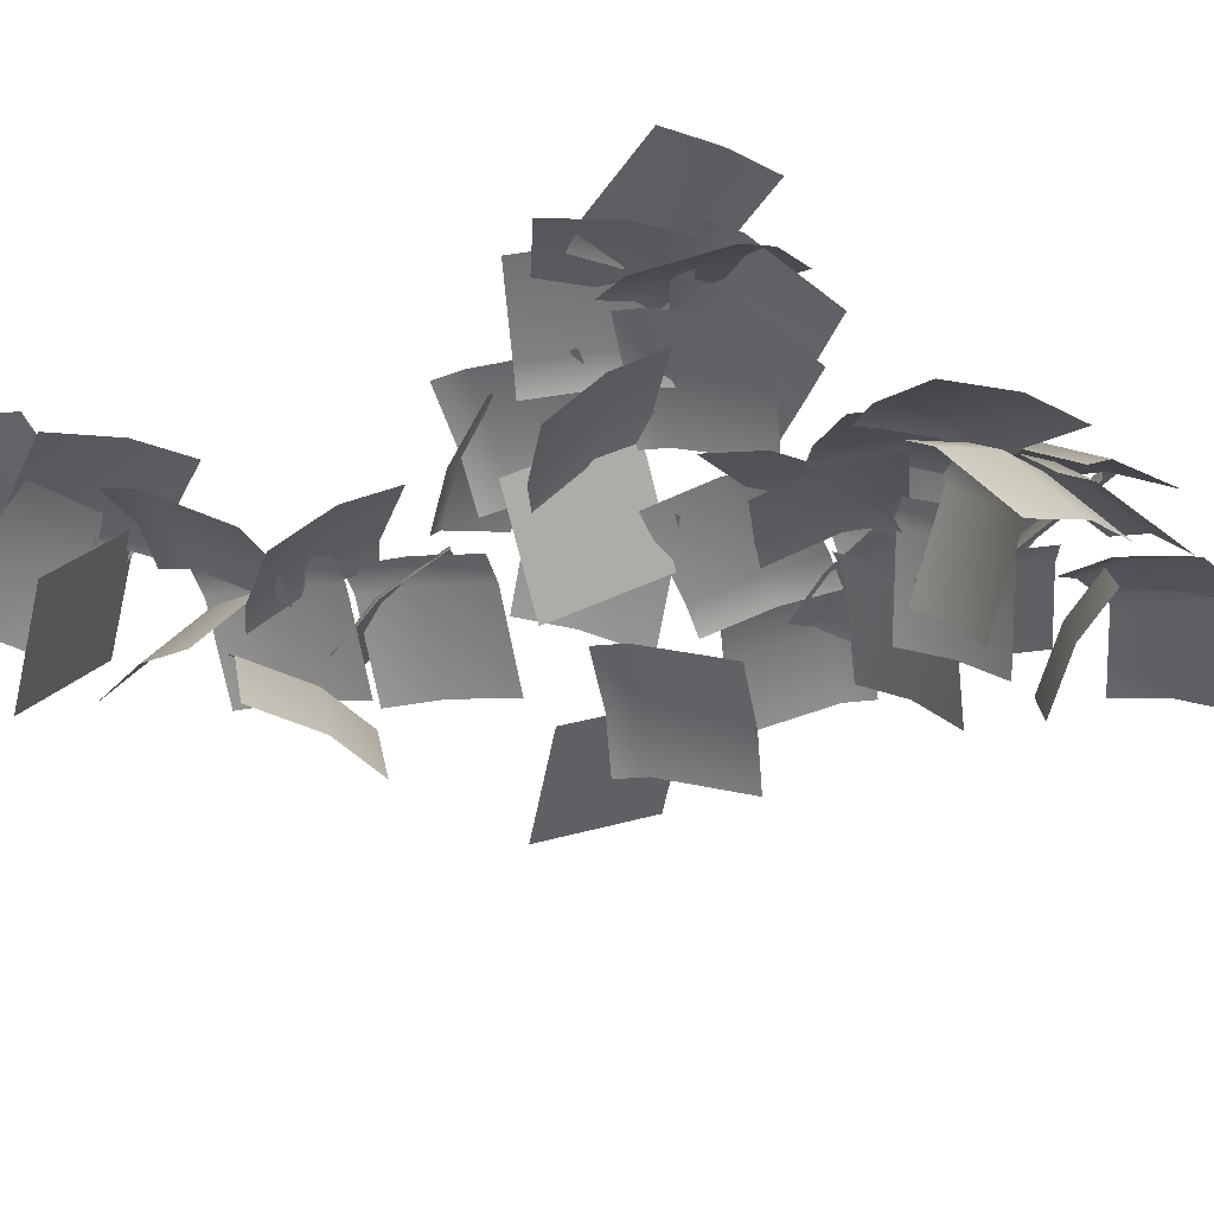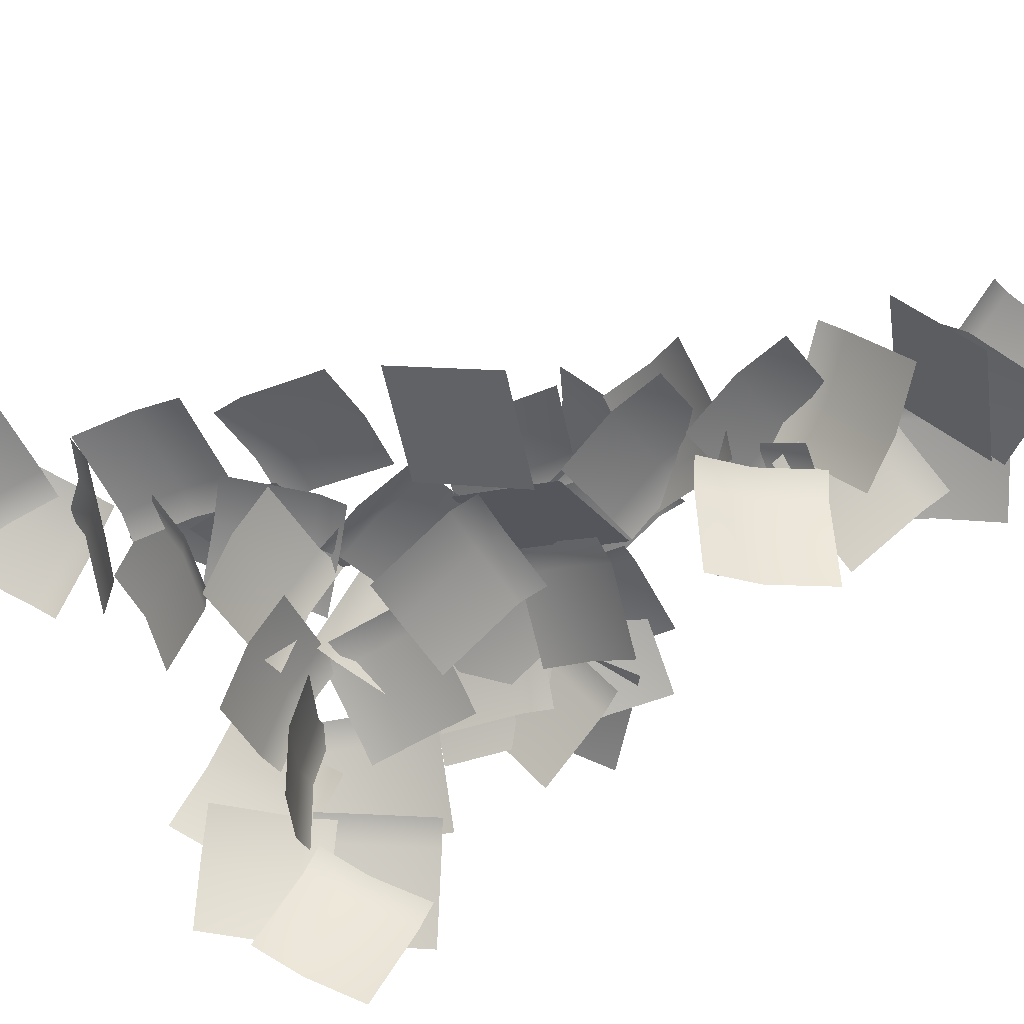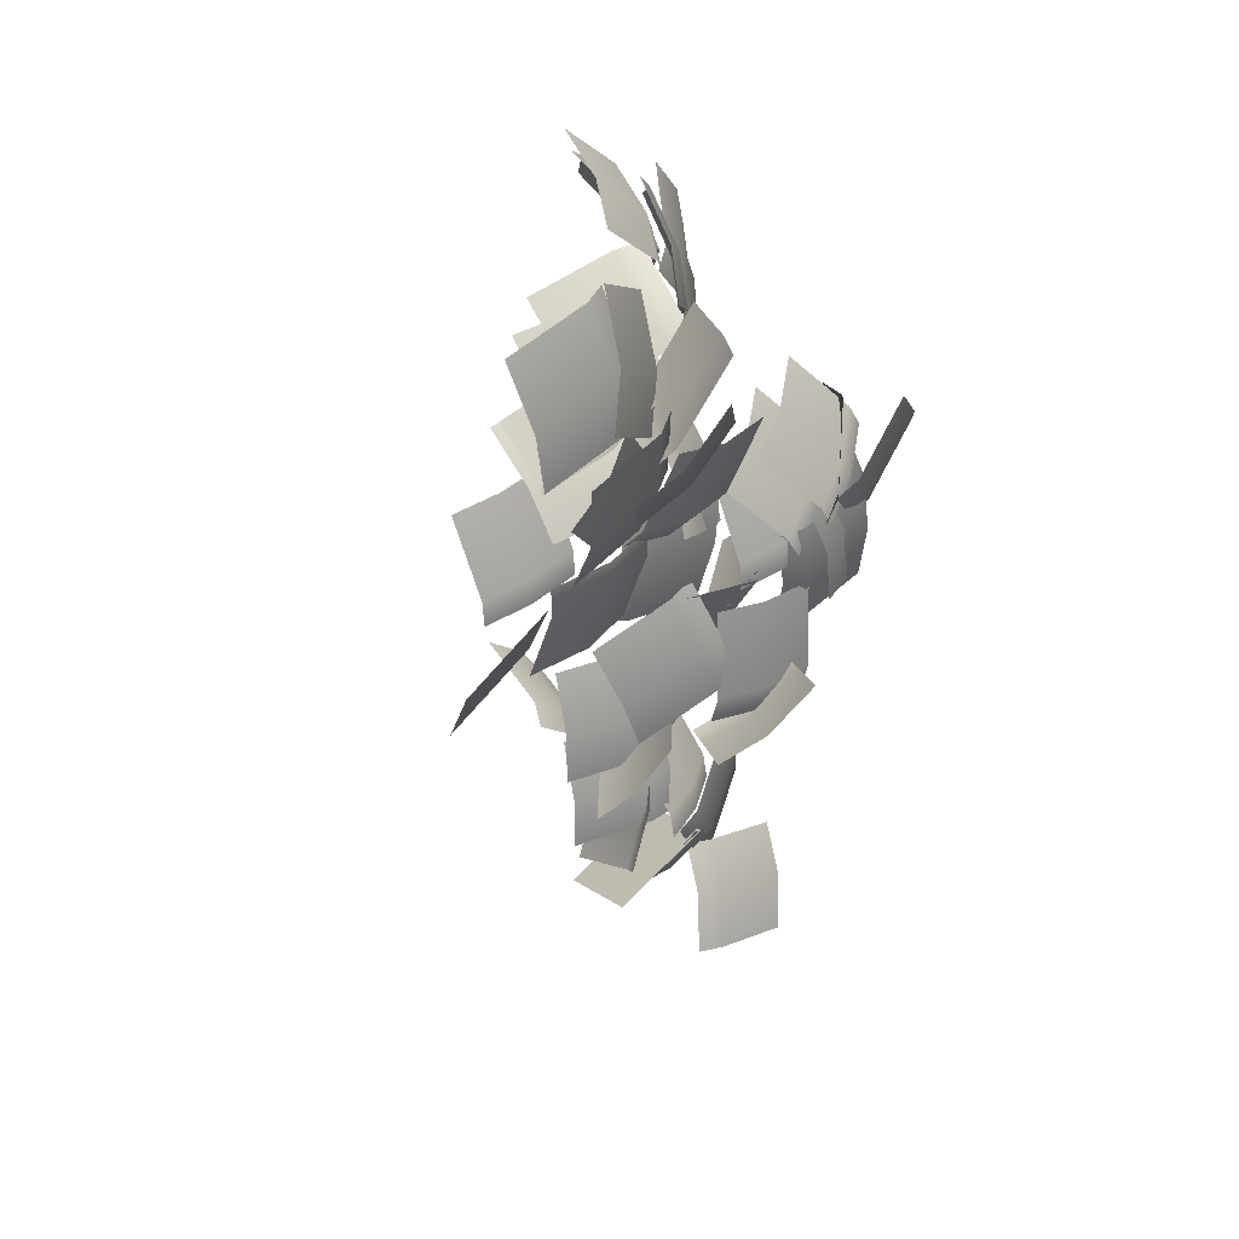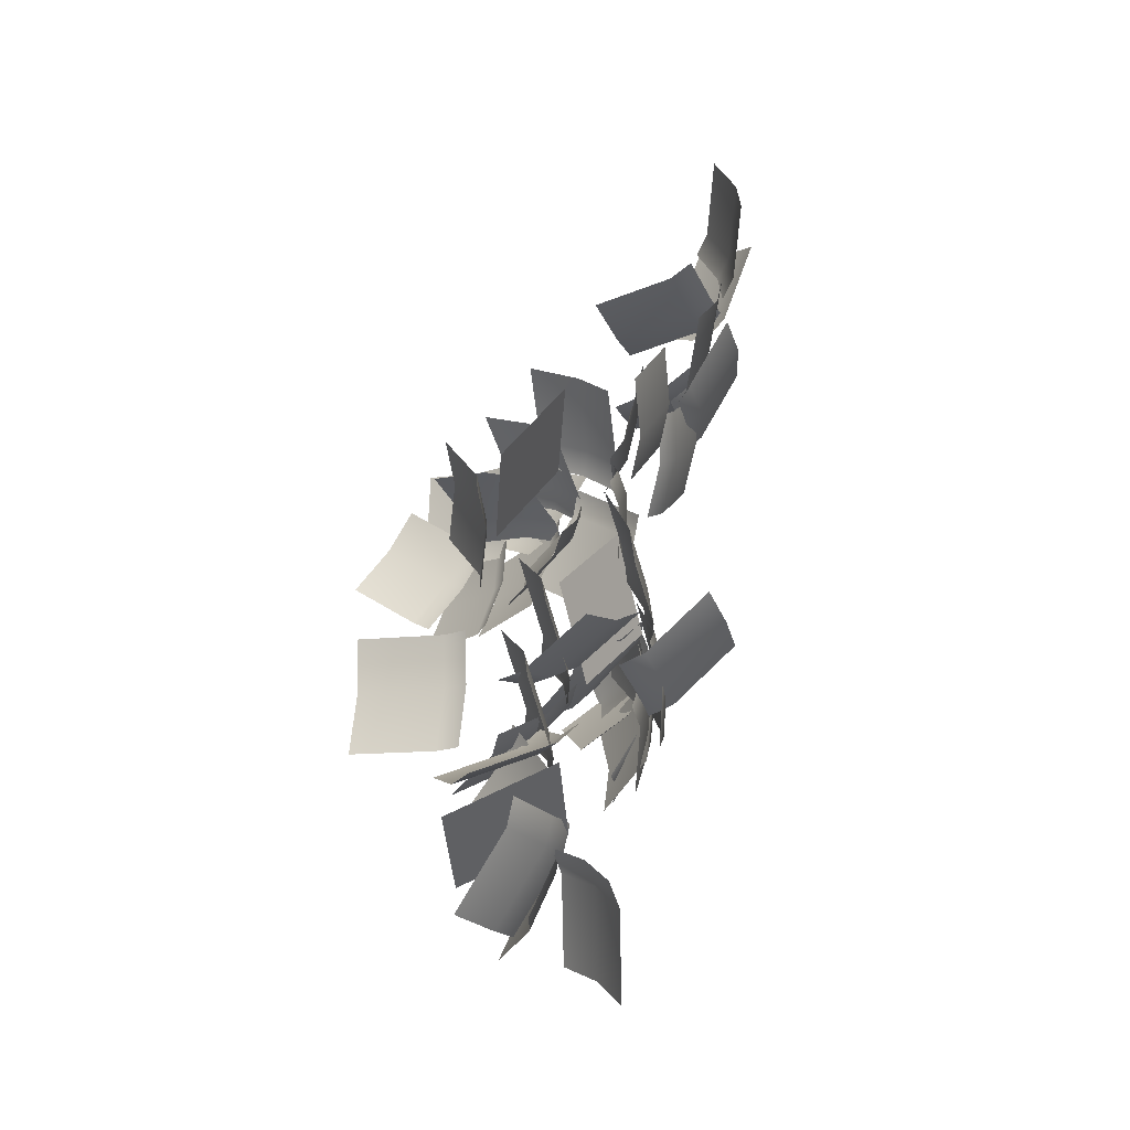
<metadata>
{"format":"obj","ext":"obj","renderer":"f3d","projection":"perspective","resolution":1024,"background":"white","views":[{"elev":-41.1,"azim":-79.6,"up":"+Y"},{"elev":-69.3,"azim":123.3,"up":"+Y"},{"elev":35.9,"azim":119.8,"up":"+Z"},{"elev":-63.5,"azim":74.2,"up":"+Z"}]}
</metadata>
<code>
g default
v -0.1628 1.018 0.05868
v -0.2914 1.109 0.1544
v -0.0332 1.13 0.1269
v -0.1618 1.22 0.2226
v -0.1342 1.052 0.065
v -0.2627 1.143 0.1607
v -0.2224 1.067 0.09134
v -0.1937 1.101 0.09767
v -0.09277 1.179 0.1596
v -0.07818 0.9929 0.5241
v -0.1229 0.8668 0.6506
v 0.09589 0.9328 0.5257
v 0.05113 0.8067 0.6523
v -0.03472 0.987 0.5336
v -0.07948 0.8609 0.6601
v -0.09536 0.945 0.5908
v -0.0519 0.9391 0.6002
v 0.07871 0.8849 0.5924
v -0.1348 0.946 0.6147
v -0.08494 1.04 0.4641
v -0.3015 0.9174 0.5417
v -0.2516 1.011 0.3911
v -0.1779 0.9499 0.6029
v -0.128 1.043 0.4522
v -0.1168 0.9995 0.5526
v -0.1599 1.003 0.5408
v -0.2835 0.9708 0.4796
v 0.08007 1.051 0.5956
v -0.05195 1.119 0.7046
v 0.2085 1.121 0.7075
v 0.07648 1.189 0.8165
v 0.1101 1.078 0.6151
v -0.02192 1.146 0.7241
v 0.0207 1.093 0.6375
v 0.05073 1.12 0.657
v 0.1491 1.163 0.7493
v -0.3564 1.143 0.3663
v -0.5177 1.107 0.4476
v -0.268 1.062 0.5059
v -0.4293 1.026 0.5872
v -0.3351 1.135 0.405
v -0.4964 1.099 0.4863
v -0.4283 1.139 0.4093
v -0.407 1.131 0.448
v -0.3399 1.057 0.5489
v -0.3334 1.145 0.3789
v -0.4752 1.047 0.3139
v -0.4013 1.13 0.5495
v -0.5431 1.032 0.4845
v -0.3558 1.152 0.4172
v -0.4976 1.054 0.3522
v -0.4042 1.113 0.3479
v -0.4266 1.12 0.3862
v -0.472 1.098 0.5185
v -0.1486 0.9603 0.6264
v -0.146 0.919 0.4469
v -0.3237 0.9043 0.6368
v -0.3211 0.863 0.4573
v -0.1934 0.9588 0.6261
v -0.1908 0.9175 0.4466
v -0.1516 0.9542 0.5428
v -0.1964 0.9527 0.5425
v -0.3267 0.8982 0.5532
v -0.3283 1.121 0.3947
v -0.3738 1.139 0.217
v -0.5052 1.092 0.4371
v -0.5506 1.11 0.2594
v -0.3713 1.127 0.4062
v -0.4168 1.144 0.2286
v -0.3505 1.142 0.3165
v -0.3935 1.148 0.3281
v -0.5274 1.113 0.359
v -0.3492 0.8566 0.7101
v -0.4508 0.7267 0.7922
v -0.2199 0.8375 0.8398
v -0.3215 0.7076 0.9219
v -0.3246 0.8609 0.7474
v -0.4262 0.731 0.8294
v -0.4009 0.8076 0.7544
v -0.3763 0.812 0.7917
v -0.2716 0.7885 0.8842
v 0.03142 1.044 0.5523
v 0.2096 0.9979 0.5442
v 0.01073 0.9939 0.3761
v 0.189 0.9482 0.3681
v 0.02941 1.044 0.5074
v 0.2076 0.9979 0.4994
v 0.1146 1.036 0.5448
v 0.1126 1.036 0.4999
v 0.09388 0.9859 0.3686
v -0.2068 0.9462 -0.03319
v -0.2372 0.9104 0.1449
v -0.04204 0.8648 -0.02149
v -0.0724 0.829 0.1566
v -0.1631 0.9382 -0.02736
v -0.1934 0.9023 0.1507
v -0.2149 0.9419 0.05019
v -0.1711 0.9338 0.05602
v -0.0501 0.8605 0.06189
v 0.06095 1.064 0.6127
v 0.08857 1.109 0.7891
v 0.243 1.052 0.5871
v 0.2706 1.097 0.7635
v 0.1039 1.073 0.6035
v 0.1315 1.118 0.7799
v 0.07372 1.097 0.6886
v 0.1166 1.107 0.6794
v 0.2558 1.085 0.6631
v -0.1787 1.077 0.1837
v -0.1434 1.019 0.3548
v -0.01976 1.005 0.126
v 0.01552 0.946 0.297
v -0.1357 1.071 0.1727
v -0.1004 1.013 0.3437
v -0.1566 1.063 0.2633
v -0.1135 1.056 0.2523
v 0.002391 0.9898 0.2056
v -0.2909 0.9451 -0.2992
v -0.2209 1.009 -0.457
v -0.4563 1.011 -0.3457
v -0.3863 1.075 -0.5035
v -0.3268 0.9715 -0.3044
v -0.2568 1.036 -0.4623
v -0.2564 0.9856 -0.3641
v -0.2924 1.012 -0.3693
v -0.4219 1.052 -0.4106
v -0.2496 0.9329 -0.2009
v -0.2799 0.8971 -0.02285
v -0.08478 0.8515 -0.1892
v -0.1151 0.8157 -0.01115
v -0.2058 0.9249 -0.1951
v -0.2362 0.889 -0.01702
v -0.2576 0.9286 -0.1176
v -0.2139 0.9205 -0.1117
v -0.09285 0.8472 -0.1059
v -0.2125 1.085 0.3395
v -0.229 0.972 0.1952
v -0.3872 1.051 0.3864
v -0.4037 0.9377 0.2421
v -0.2571 1.087 0.3434
v -0.2736 0.9736 0.1991
v -0.224 1.045 0.267
v -0.2686 1.046 0.2709
v -0.3987 1.01 0.3139
v -0.03118 0.9737 0.5305
v 0.009218 0.9579 0.3515
v -0.199 1.036 0.4871
v -0.1586 1.02 0.3081
v -0.06608 1 0.5202
v -0.02568 0.9842 0.3413
v -0.008326 0.9792 0.4499
v -0.04322 1.006 0.4397
v -0.1762 1.041 0.4065
v -0.2894 0.9716 -0.2563
v -0.1308 0.9128 -0.3293
v -0.3766 0.8265 -0.329
v -0.218 0.7678 -0.4019
v -0.2107 1.069 0.3101
v -0.3872 1.121 0.3164
v -0.2216 1.01 0.4845
v -0.3981 1.063 0.4908
v -0.2097 1.066 0.3549
v -0.3863 1.118 0.3612
v -0.2863 1.104 0.3172
v -0.2853 1.102 0.362
v -0.2972 1.046 0.4917
v -0.1305 0.7644 -0.01231
v -0.2547 0.7908 -0.1457
v -0.2203 0.6127 0.04123
v -0.3445 0.6392 -0.09216
v -0.1584 0.7358 0.008044
v -0.2826 0.7622 -0.1254
v -0.1938 0.7836 -0.06387
v -0.2217 0.755 -0.04351
v -0.2836 0.632 -0.01032
v -0.0143 0.7424 0.2491
v -0.1908 0.7945 0.2554
v -0.02522 0.6843 0.4235
v -0.2018 0.7364 0.4298
v -0.01336 0.7401 0.2939
v -0.1899 0.7922 0.3002
v -0.08991 0.778 0.2562
v -0.08897 0.7757 0.301
v -0.1008 0.7199 0.4306
v -0.2324 1.086 0.3216
v -0.07322 0.9945 0.3378
v -0.2676 0.9962 0.1644
v -0.1084 0.9051 0.1807
v -0.3646 1.145 0.4083
v -0.4962 1.106 0.2853
v -0.4936 1.187 0.5329
v -0.6251 1.149 0.4099
v -0.3947 1.167 0.4335
v -0.5262 1.128 0.3106
v -0.4236 1.14 0.3488
v -0.4536 1.162 0.3741
v -0.5525 1.183 0.4734
v -0.1856 0.9557 0.006452
v -0.2242 0.8436 -0.1345
v -0.3523 0.9233 0.07786
v -0.3909 0.8112 -0.06307
v -0.2292 0.9578 0.01672
v -0.2679 0.8457 -0.1242
v -0.2079 0.9157 -0.06382
v -0.2516 0.9178 -0.05355
v -0.3746 0.8833 0.007591
v -0.2267 0.9086 -0.08529
v -0.1169 0.94 -0.2298
v -0.3005 0.7643 -0.1728
v -0.1908 0.7957 -0.3173
v -0.2527 0.8823 -0.1107
v -0.1429 0.9137 -0.2553
v -0.1867 0.9307 -0.1556
v -0.2127 0.9045 -0.1811
v -0.2606 0.7865 -0.2431
v -0.1849 0.829 -0.04212
v -0.231 0.9317 0.1036
v -0.0293 0.9256 -0.06111
v -0.07531 1.028 0.08464
v -0.1544 0.8596 -0.05411
v -0.2005 0.9624 0.09164
v -0.212 0.8838 0.0153
v -0.1815 0.9145 0.003306
v -0.05634 0.9805 -0.003696
v -0.2788 1.093 0.3728
v -0.3002 1.084 0.1901
v -0.4529 1.151 0.3902
v -0.4743 1.141 0.2075
v -0.3157 1.119 0.3758
v -0.3371 1.109 0.1931
v -0.2843 1.102 0.2895
v -0.3212 1.127 0.2925
v -0.4584 1.159 0.3069
v -0.3001 1.118 0.3345
v -0.4615 1.082 0.4158
v -0.2117 1.037 0.4741
v -0.3731 1.001 0.5553
v -0.2788 1.11 0.3732
v -0.4402 1.074 0.4544
v -0.372 1.114 0.3775
v -0.3507 1.106 0.4162
v -0.2836 1.032 0.5171
v -0.1898 0.9692 0.601
v -0.243 0.8531 0.7337
v -0.0321 0.8758 0.5825
v -0.08529 0.7598 0.7153
v -0.1475 0.9547 0.6052
v -0.2007 0.8386 0.738
v -0.2079 0.9249 0.6699
v -0.1657 0.9104 0.6741
v -0.05025 0.8315 0.6514
v 0.005566 0.9616 0.4575
v -0.1265 0.9838 0.584
v 0.134 0.9848 0.5875
v 0.001974 1.007 0.7139
v 0.0356 0.9793 0.4857
v -0.09642 1.002 0.6122
v -0.0538 0.9848 0.512
v -0.02377 1.003 0.5402
v 0.07462 1.008 0.642
v -0.2751 0.9693 -0.2487
v -0.1808 0.8606 -0.3635
v -0.4311 0.9277 -0.3374
v -0.3367 0.8189 -0.4522
v -0.3098 0.9693 -0.2771
v -0.2155 0.8605 -0.392
v -0.2308 0.9309 -0.3086
v -0.2655 0.9308 -0.337
v -0.3867 0.8892 -0.3973
v 0.009757 0.87 0.3411
v 0.1783 0.8341 0.276
v -0.06452 0.7886 0.1935
v 0.104 0.7527 0.1285
v -0.1365 1.062 0.1112
v -0.3065 1.129 0.08735
v -0.1651 1.054 0.293
v -0.3351 1.121 0.2691
v -0.1388 1.072 0.1549
v -0.3088 1.139 0.1311
v -0.2082 1.105 0.1018
v -0.2105 1.115 0.1455
v -0.2368 1.097 0.2835
v -0.2371 0.949 -0.2438
v -0.4173 0.9132 -0.2566
v -0.2327 0.8676 -0.07864
v -0.4129 0.8318 -0.09148
v -0.2386 0.941 -0.1997
v -0.4188 0.9051 -0.2125
v -0.3209 0.9447 -0.2437
v -0.3224 0.9366 -0.1996
v -0.3164 0.8633 -0.07853
v 0.1693 1.134 0.8497
v 0.2827 1.033 0.7446
v 0.04833 0.9947 0.8513
v 0.1617 0.8946 0.7462
v 0.1356 1.106 0.8398
v 0.249 1.006 0.7347
v 0.2144 1.094 0.7914
v 0.1807 1.066 0.7815
v 0.09346 0.9547 0.7931
v -0.3581 0.831 0.7467
v -0.491 0.762 0.6394
v -0.3751 0.687 0.8603
v -0.5079 0.618 0.753
v -0.3707 0.8036 0.7799
v -0.5036 0.7346 0.6727
v -0.4271 0.8067 0.7056
v -0.4397 0.7792 0.7388
v -0.444 0.6627 0.8192
v 0.2017 1.123 0.8423
v 0.214 1.08 1.021
v 0.3834 1.099 0.8241
v 0.3957 1.056 1.003
v 0.2461 1.13 0.8409
v 0.2584 1.087 1.019
v 0.2092 1.117 0.9256
v 0.2536 1.123 0.9242
v 0.3909 1.093 0.9074
v 0.07085 1.029 0.541
v -0.1082 1.063 0.5142
v 0.06053 1.107 0.7077
v -0.1185 1.141 0.6809
v 0.07128 1.059 0.575
v -0.1078 1.092 0.5482
v -0.006595 1.056 0.5236
v -0.006164 1.086 0.5576
v -0.01692 1.134 0.6903
v -0.2684 0.9555 0.6712
v -0.3514 0.8144 0.7556
v -0.1365 0.842 0.611
v -0.2195 0.7009 0.6954
v -0.2309 0.9312 0.6675
v -0.3139 0.7901 0.7519
v -0.2986 0.8945 0.7203
v -0.261 0.8702 0.7165
v -0.1667 0.781 0.6601
v 0.1482 1.111 0.7791
v 0.06785 1.05 0.9332
v 0.3015 1.148 0.874
v 0.2211 1.087 1.028
v 0.1798 1.131 0.8037
v 0.09941 1.07 0.9577
v 0.1075 1.096 0.8509
v 0.139 1.116 0.8754
v 0.2607 1.133 0.9458
v 0.1338 1.105 0.7209
v 0.002409 0.9774 0.7005
v 0.04444 1.174 0.8666
v -0.08692 1.046 0.8462
v 0.1065 1.129 0.7474
v -0.02483 1.001 0.7271
v 0.06791 1.056 0.7037
v 0.04067 1.08 0.7302
v -0.02142 1.125 0.8493
v -0.3218 0.8628 0.7352
v -0.4267 0.8545 0.584
v -0.4558 0.7824 0.8326
v -0.5607 0.7741 0.6814
v -0.3579 0.8553 0.7607
v -0.4628 0.847 0.6095
v -0.3741 0.8712 0.6701
v -0.4102 0.8636 0.6956
v -0.5081 0.7907 0.7675
v -0.2327 0.9393 0.6886
v -0.2966 0.9229 0.5166
v -0.3879 0.8641 0.7533
v -0.4517 0.8477 0.5813
v -0.2742 0.9331 0.7046
v -0.338 0.9167 0.5326
v -0.267 0.9442 0.6122
v -0.3085 0.9379 0.6282
v -0.4222 0.869 0.6769
v -0.3119 0.9035 0.6778
v -0.3698 0.8084 0.8245
v -0.1759 0.9761 0.7786
v -0.2338 0.881 0.9253
v -0.2875 0.93 0.7046
v -0.3455 0.8349 0.8513
v -0.3459 0.8709 0.7472
v -0.3216 0.8975 0.774
v -0.21 0.9436 0.848
v -0.2535 0.9512 -0.2417
v -0.3501 0.9297 -0.397
v -0.4094 0.9454 -0.1438
v -0.506 0.9238 -0.2992
v -0.2911 0.9623 -0.2198
v -0.3877 0.9407 -0.3751
v -0.2981 0.9549 -0.3126
v -0.3357 0.966 -0.2907
v -0.4541 0.9491 -0.2148
g Leaves_2
f 5 8 9 3
f 1 7 8 5
f 8 7 2 6
f 9 8 6 4
f 14 17 18 12
f 10 16 17 14
f 17 16 11 15
f 18 17 15 13
f 23 26 27 21
f 19 25 26 23
f 26 25 20 24
f 27 26 24 22
f 32 35 36 30
f 28 34 35 32
f 35 34 29 33
f 36 35 33 31
f 41 44 45 39
f 37 43 44 41
f 44 43 38 42
f 45 44 42 40
f 50 53 54 48
f 46 52 53 50
f 53 52 47 51
f 54 53 51 49
f 59 62 63 57
f 55 61 62 59
f 62 61 56 60
f 63 62 60 58
f 68 71 72 66
f 64 70 71 68
f 71 70 65 69
f 72 71 69 67
f 77 80 81 75
f 73 79 80 77
f 80 79 74 78
f 81 80 78 76
f 86 89 90 84
f 82 88 89 86
f 89 88 83 87
f 90 89 87 85
f 95 98 99 93
f 91 97 98 95
f 98 97 92 96
f 99 98 96 94
f 104 107 108 102
f 100 106 107 104
f 107 106 101 105
f 108 107 105 103
f 113 116 117 111
f 109 115 116 113
f 116 115 110 114
f 117 116 114 112
f 122 125 126 120
f 118 124 125 122
f 125 124 119 123
f 126 125 123 121
f 131 134 135 129
f 127 133 134 131
f 134 133 128 132
f 135 134 132 130
f 140 143 144 138
f 136 142 143 140
f 143 142 137 141
f 144 143 141 139
f 149 152 153 147
f 145 151 152 149
f 152 151 146 150
f 153 152 150 148
f 154 155 157 156
f 162 165 166 160
f 158 164 165 162
f 165 164 159 163
f 166 165 163 161
f 171 174 175 169
f 167 173 174 171
f 174 173 168 172
f 175 174 172 170
f 180 183 184 178
f 176 182 183 180
f 183 182 177 181
f 184 183 181 179
f 185 186 188 187
f 193 196 197 191
f 189 195 196 193
f 196 195 190 194
f 197 196 194 192
f 202 205 206 200
f 198 204 205 202
f 205 204 199 203
f 206 205 203 201
f 211 214 215 209
f 207 213 214 211
f 214 213 208 212
f 215 214 212 210
f 220 223 224 218
f 216 222 223 220
f 223 222 217 221
f 224 223 221 219
f 229 232 233 227
f 225 231 232 229
f 232 231 226 230
f 233 232 230 228
f 238 241 242 236
f 234 240 241 238
f 241 240 235 239
f 242 241 239 237
f 247 250 251 245
f 243 249 250 247
f 250 249 244 248
f 251 250 248 246
f 256 259 260 254
f 252 258 259 256
f 259 258 253 257
f 260 259 257 255
f 265 268 269 263
f 261 267 268 265
f 268 267 262 266
f 269 268 266 264
f 270 271 273 272
f 278 281 282 276
f 274 280 281 278
f 281 280 275 279
f 282 281 279 277
f 287 290 291 285
f 283 289 290 287
f 290 289 284 288
f 291 290 288 286
f 296 299 300 294
f 292 298 299 296
f 299 298 293 297
f 300 299 297 295
f 305 308 309 303
f 301 307 308 305
f 308 307 302 306
f 309 308 306 304
f 314 317 318 312
f 310 316 317 314
f 317 316 311 315
f 318 317 315 313
f 323 326 327 321
f 319 325 326 323
f 326 325 320 324
f 327 326 324 322
f 332 335 336 330
f 328 334 335 332
f 335 334 329 333
f 336 335 333 331
f 341 344 345 339
f 337 343 344 341
f 344 343 338 342
f 345 344 342 340
f 350 353 354 348
f 346 352 353 350
f 353 352 347 351
f 354 353 351 349
f 359 362 363 357
f 355 361 362 359
f 362 361 356 360
f 363 362 360 358
f 368 371 372 366
f 364 370 371 368
f 371 370 365 369
f 372 371 369 367
f 377 380 381 375
f 373 379 380 377
f 380 379 374 378
f 381 380 378 376
f 386 389 390 384
f 382 388 389 386
f 389 388 383 387
f 390 389 387 385

</code>
